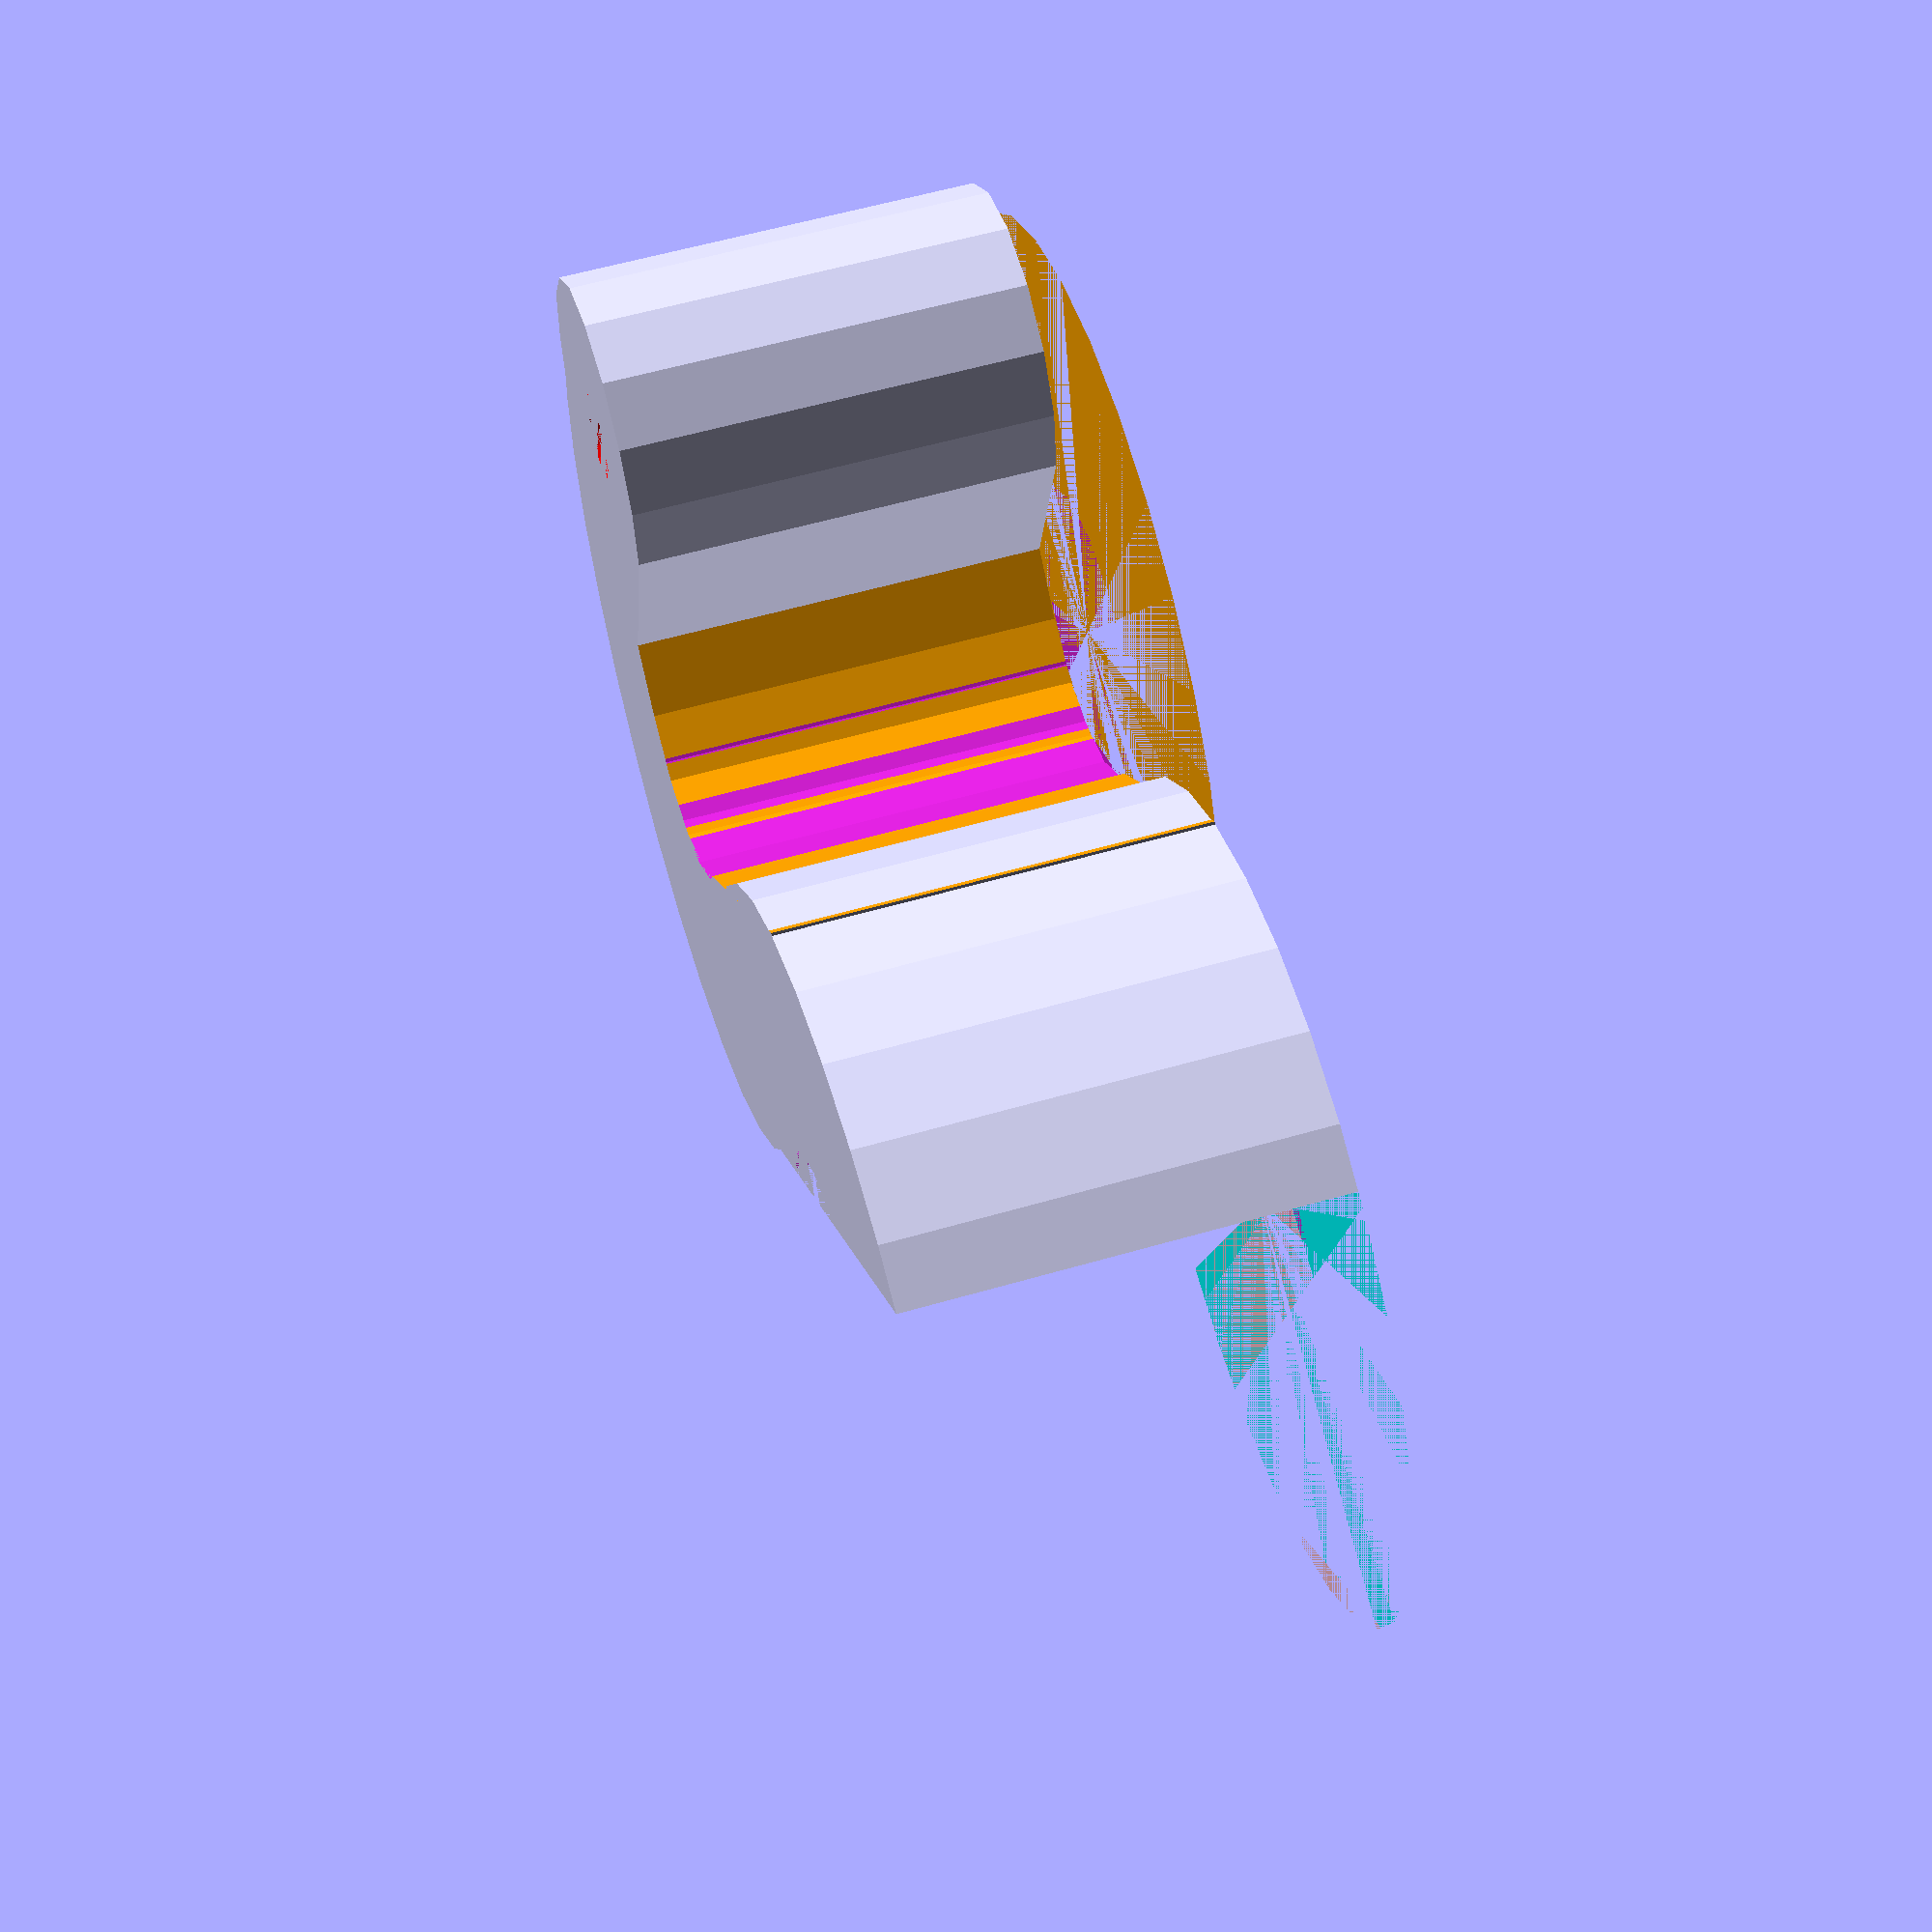
<openscad>
// ShipsBoatA
// Parts to mate fiberglass pole onto bike rack
// Fiberglass 8 mm diameter
// Bikerack 8.4 mm, more like 9 near bends

// Back
H=12.0;      // height to extrude

difference(){
    cylinder(r=12,h=H);
    cylinder(r=4.6,h=H);

    color("pink")    
    translate([-9,-8.5,0]) rotate([0,0,45])
    linear_extrude(height=H+0.1) 
    offset(r=4)
    square(size=[12,12]);

    color("cyan")    
    translate([-7,-15,0]) rotate([0,0,17])
    linear_extrude(height=H+0.1) square(size=[14.5,26]);
    
}


translate([12,12,0])
difference(){
    cylinder(r=12,h=H);
    cylinder(r=4.2,h=H);

    color("orange")    
    translate([4,-11,0]) rotate([0,0,20])
    linear_extrude(height=H+0.1) 
    offset(r=4)
    square(size=[10,12]);

}

/*
    hull(){
        color("red")    
        translate([-3.5,-36,0]) 
        cylinder(r=3.5,h=H);

        color("red")    
        translate([-4,-25,0]) 
        cylinder(r=4,h=H);
    }
  
    hull(){
        color("red")    
        translate([-4,-25,0]) 
        cylinder(r=4,h=H);

        color("red")    
        translate([7,-5,0]) 
        cylinder(r=4,h=H);
    }
*/
    difference(){
    hull(){
        color("red")    
        translate([12,21,0]) 
        cylinder(r=3.0,h=H);

        color("red")    
        translate([19,17,0]) 
        cylinder(r=4.5,h=H);
    }
        color("red")    
        translate([19,17,0]) 
        cylinder(r=1.2,h=H,$fn=20);

}
</openscad>
<views>
elev=302.6 azim=243.2 roll=73.2 proj=p view=wireframe
</views>
